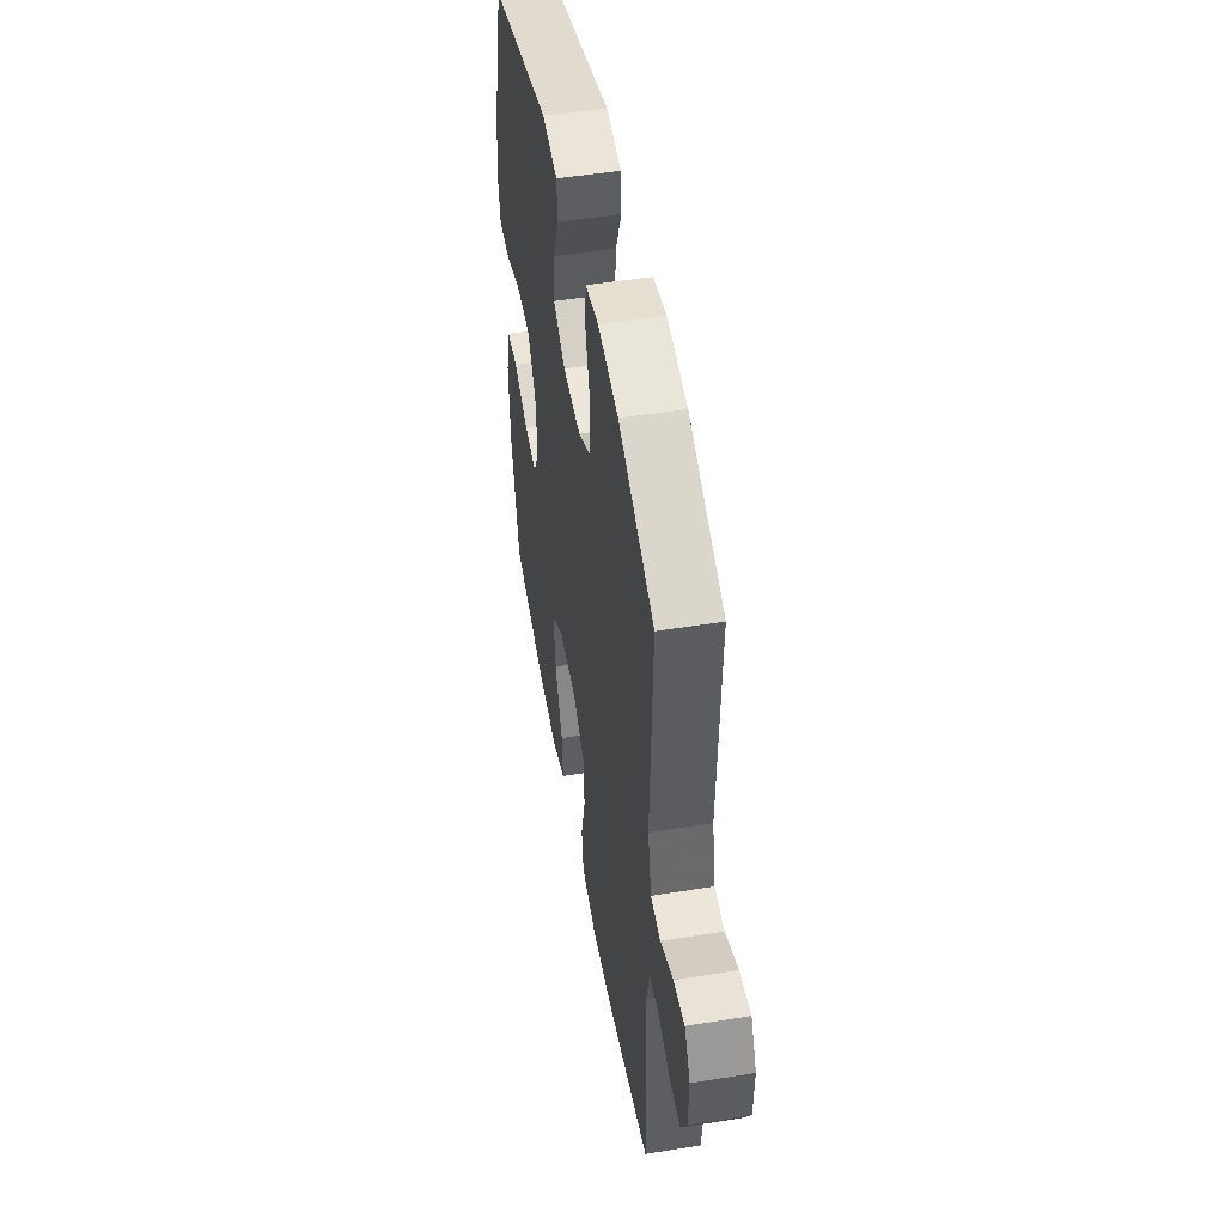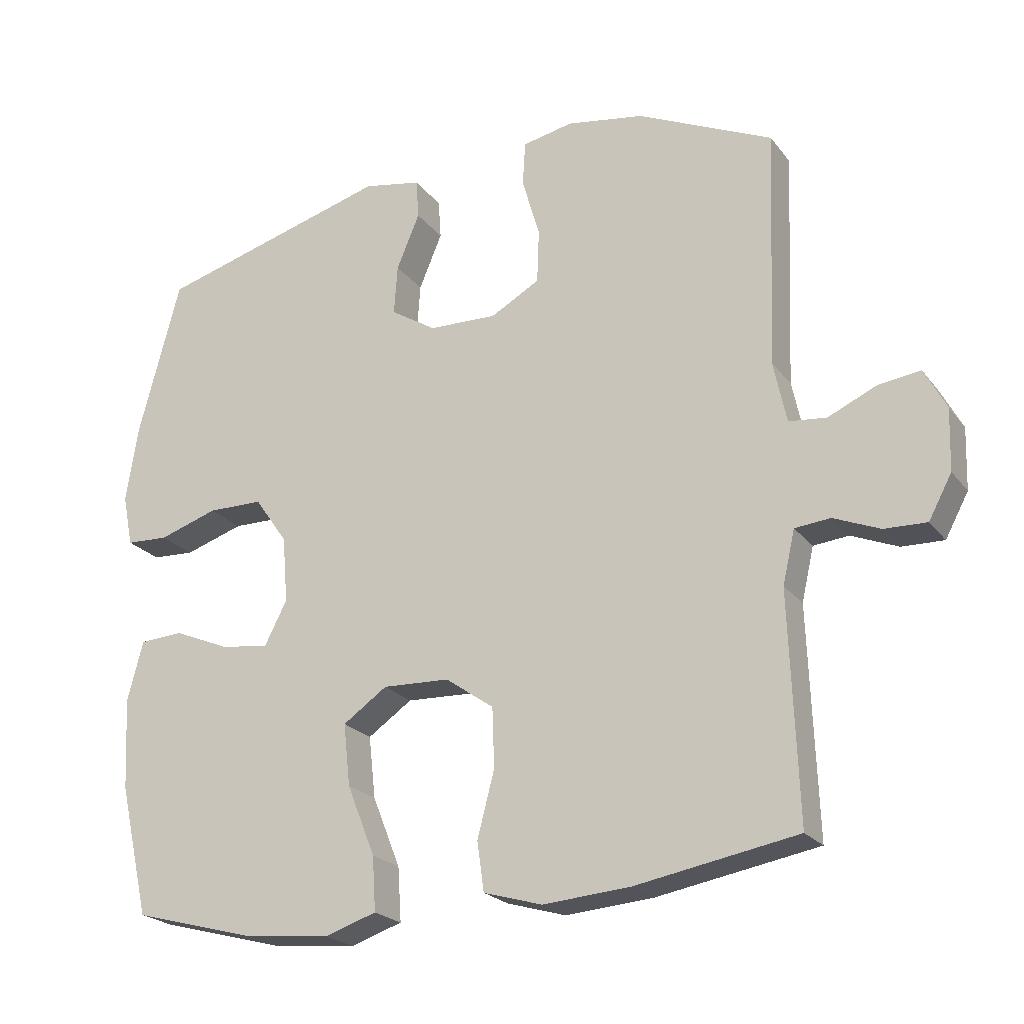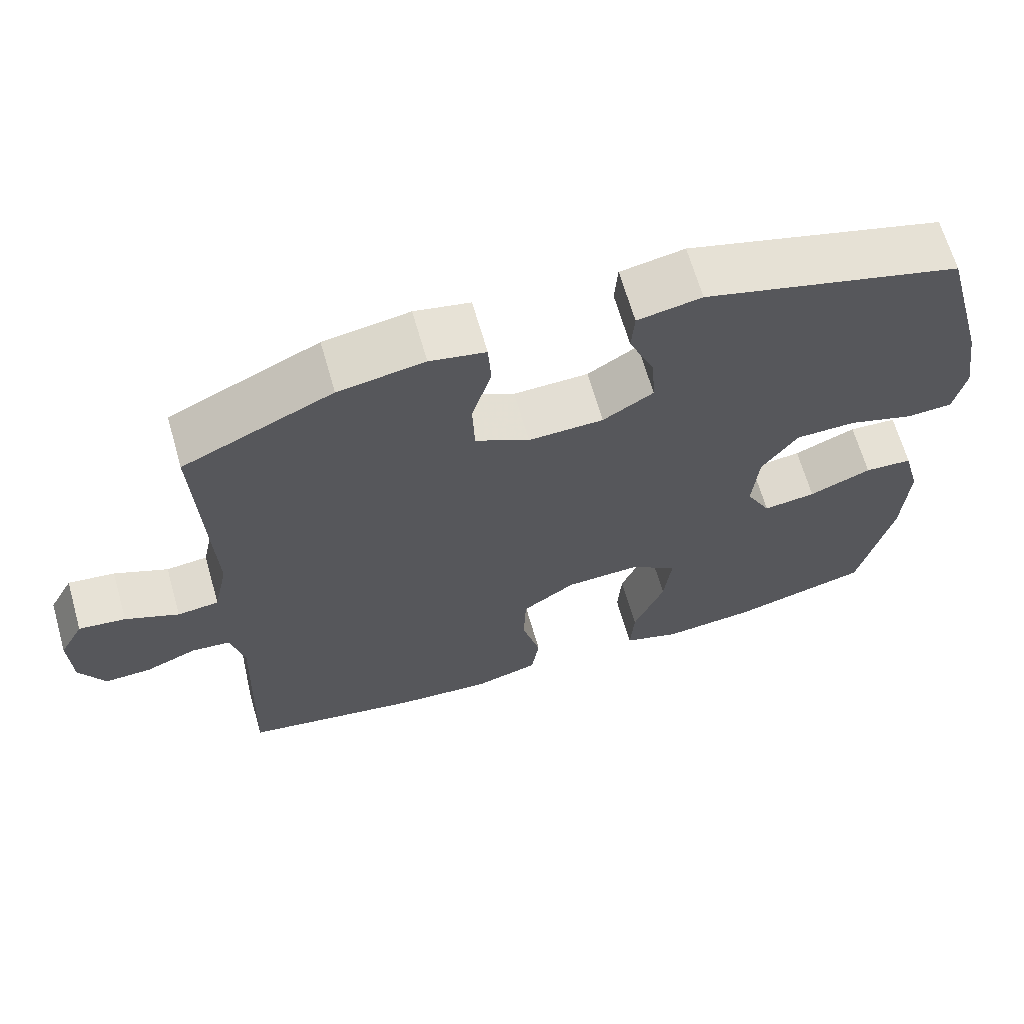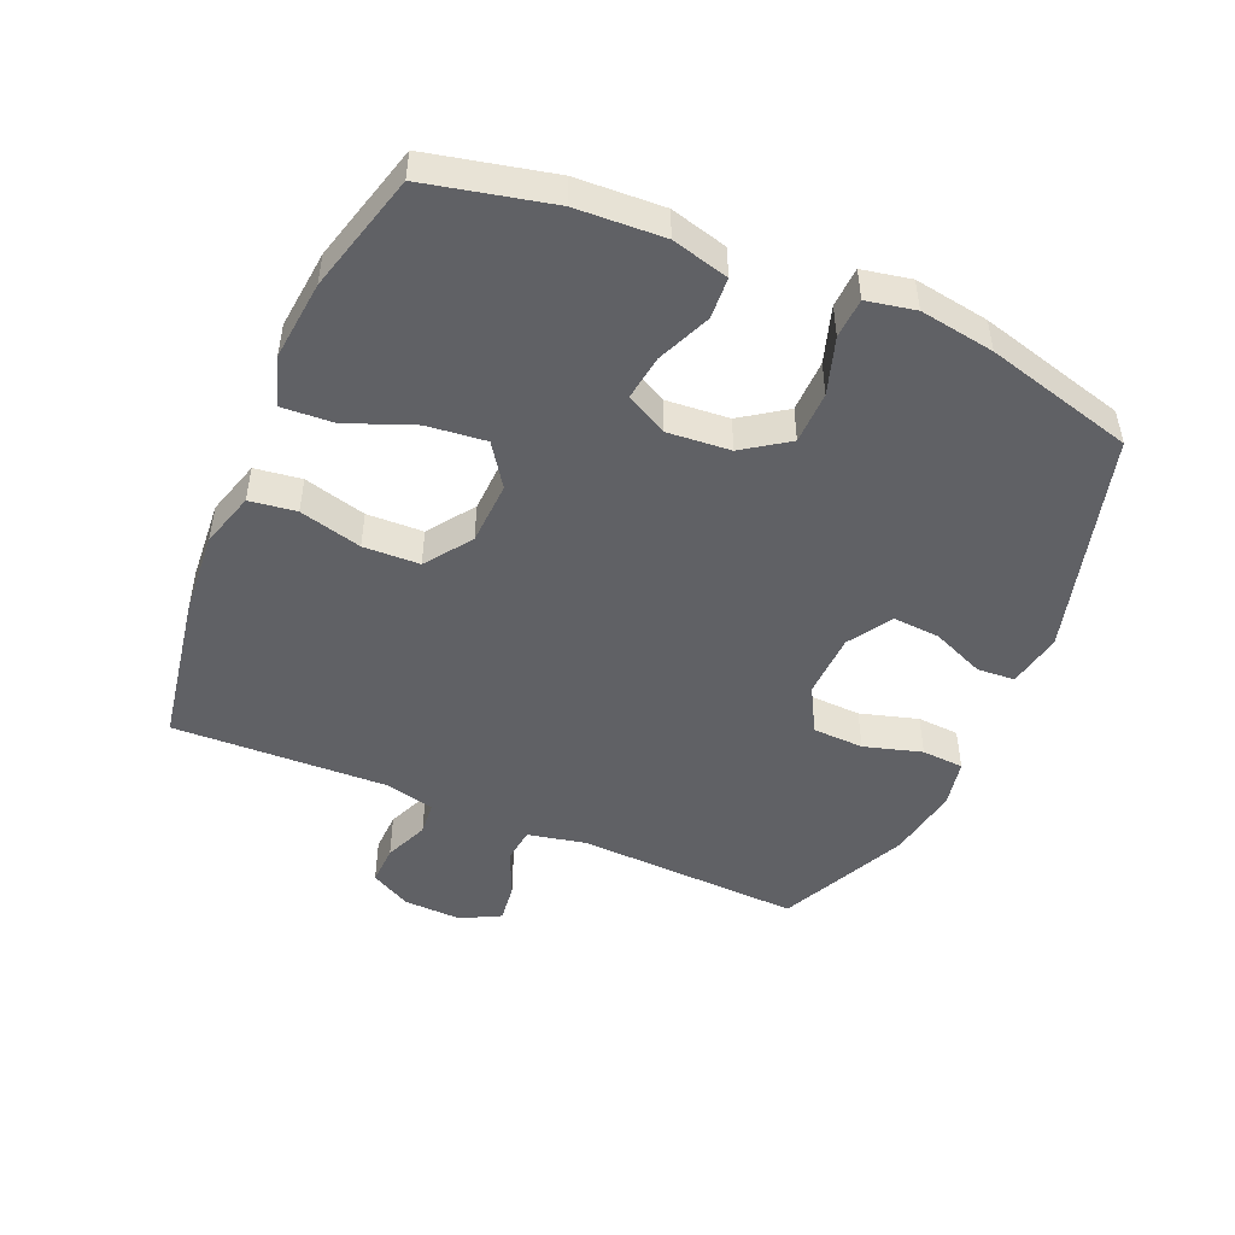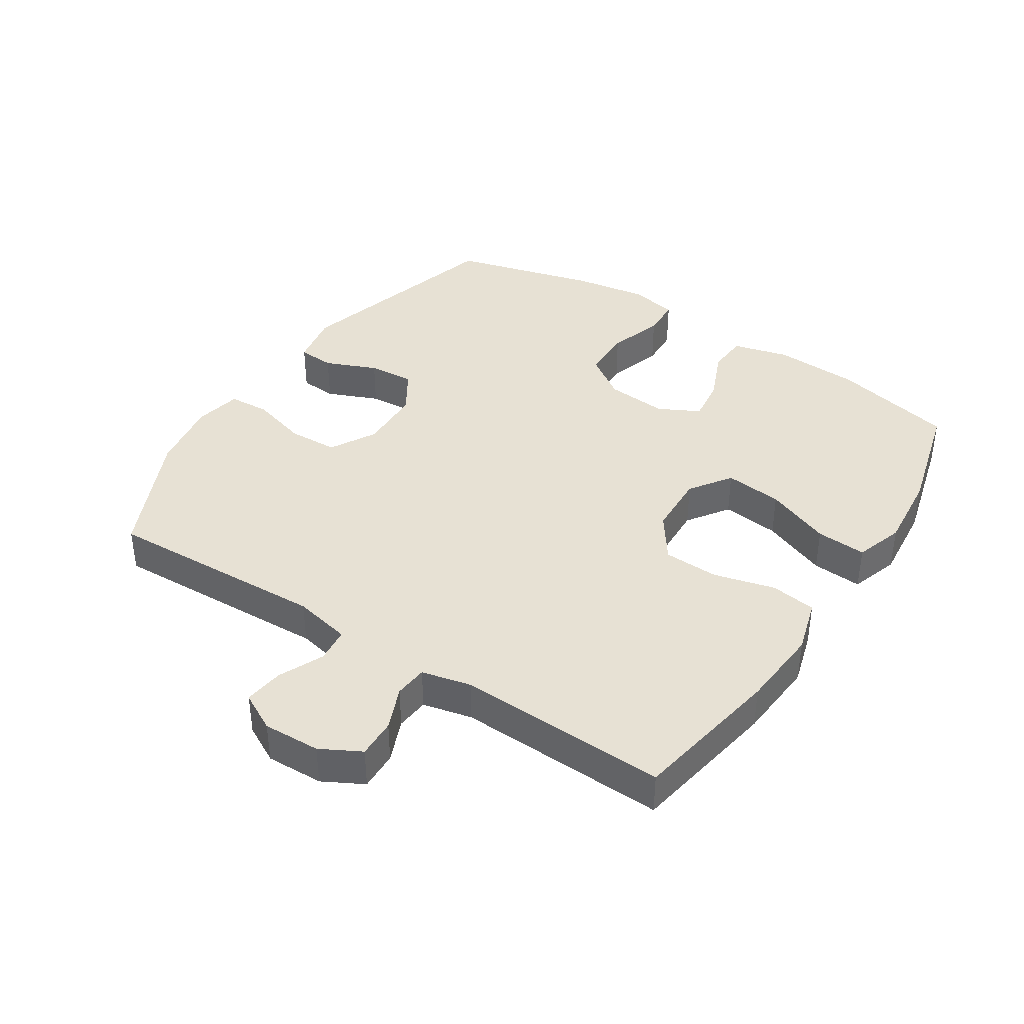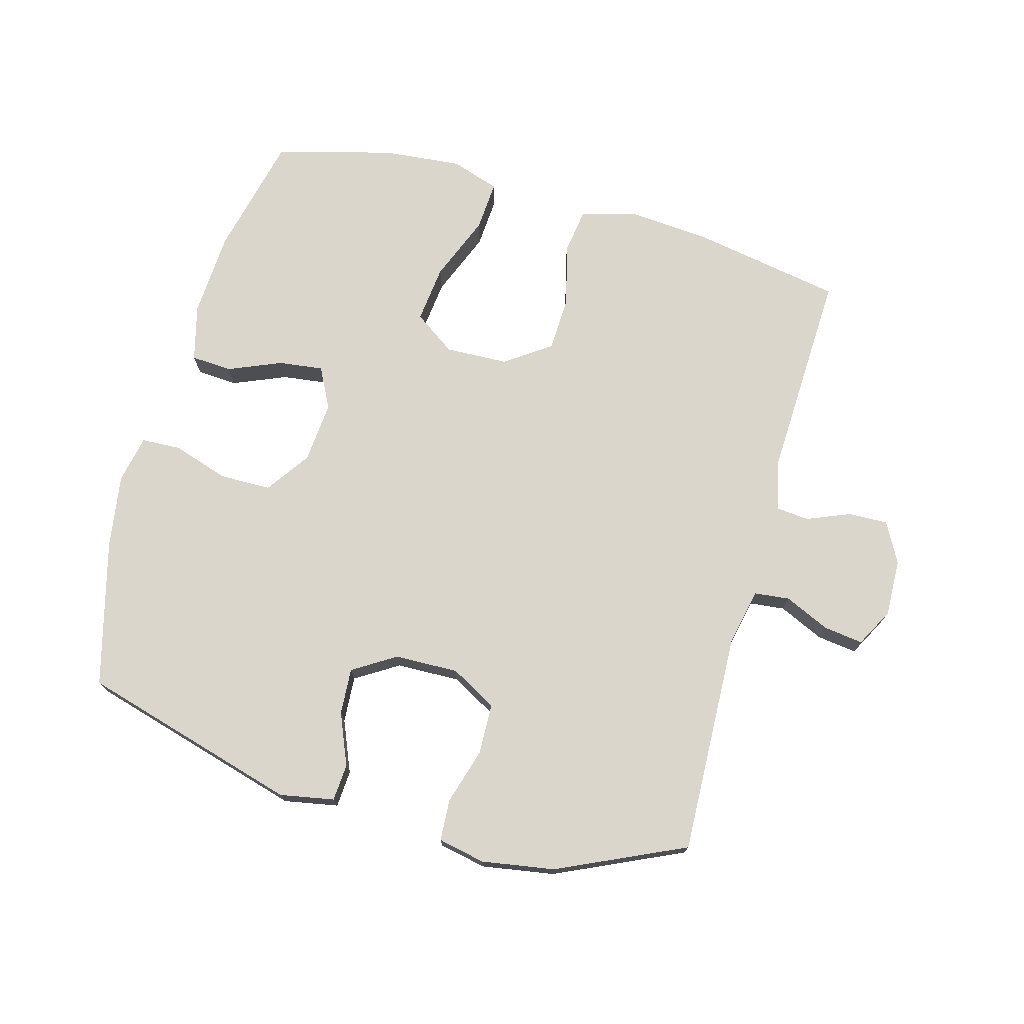
<metadata>
{"format":"obj","ext":"obj","renderer":"f3d","projection":"perspective","resolution":1024,"background":"white","views":[{"elev":49.7,"azim":79.9,"up":"+Z"},{"elev":-22.3,"azim":27.2,"up":"+Z"},{"elev":66.1,"azim":164.0,"up":"+Z"},{"elev":-48.2,"azim":-113.4,"up":"+Y"},{"elev":39.6,"azim":123.0,"up":"+Y"},{"elev":73.6,"azim":15.6,"up":"+Y"}]}
</metadata>
<code>
v 0.5 0.07 -0.5
v 0.263 0.07 -0.542
v 0.135 0.07 -0.552
v 0.049 0.07 -0.527
v 0.039 0.07 -0.455
v 0.064 0.07 -0.359
v 0.061 0.07 -0.272
v -0.01 0.07 -0.222
v -0.108 0.07 -0.218
v -0.173 0.07 -0.263
v -0.163 0.07 -0.354
v -0.122 0.07 -0.457
v -0.117 0.07 -0.536
v -0.193 0.07 -0.561
v -0.316 0.07 -0.549
v -0.5 0.07 -0.5
v -0.544 0.07 -0.308
v -0.551 0.07 -0.173
v -0.528 0.07 -0.085
v -0.464 0.07 -0.081
v -0.381 0.07 -0.116
v -0.311 0.07 -0.125
v -0.278 0.07 -0.061
v -0.286 0.07 0.036
v -0.334 0.07 0.105
v -0.415 0.07 0.106
v -0.502 0.07 0.078
v -0.564 0.07 0.081
v -0.579 0.07 0.156
v -0.561 0.07 0.271
v -0.5 0.07 0.5
v -0.157 0.07 0.596
v -0.072 0.07 0.58
v -0.068 0.07 0.522
v -0.102 0.07 0.441
v -0.107 0.07 0.368
v -0.04 0.07 0.326
v 0.06 0.07 0.323
v 0.132 0.07 0.363
v 0.135 0.07 0.442
v 0.109 0.07 0.531
v 0.113 0.07 0.596
v 0.187 0.07 0.611
v 0.301 0.07 0.592
v 0.5 0.07 0.5
v 0.486 0.07 0.152
v 0.505 0.07 0.062
v 0.56 0.07 0.056
v 0.631 0.07 0.088
v 0.693 0.07 0.096
v 0.725 0.07 0.036
v 0.722 0.07 -0.054
v 0.688 0.07 -0.117
v 0.626 0.07 -0.115
v 0.558 0.07 -0.087
v 0.506 0.07 -0.092
v 0.488 0.07 -0.17
v 0.5 0 -0.5
v 0.263 0 -0.542
v 0.135 0 -0.552
v 0.049 0 -0.527
v 0.039 0 -0.455
v 0.064 0 -0.359
v 0.061 0 -0.272
v -0.01 0 -0.222
v -0.108 0 -0.218
v -0.173 0 -0.263
v -0.163 0 -0.354
v -0.122 0 -0.457
v -0.117 0 -0.536
v -0.193 0 -0.561
v -0.316 0 -0.549
v -0.5 0 -0.5
v -0.544 0 -0.308
v -0.551 0 -0.173
v -0.528 0 -0.085
v -0.464 0 -0.081
v -0.381 0 -0.116
v -0.311 0 -0.125
v -0.278 0 -0.061
v -0.286 0 0.036
v -0.334 0 0.105
v -0.415 0 0.106
v -0.502 0 0.078
v -0.564 0 0.081
v -0.579 0 0.156
v -0.561 0 0.271
v -0.5 0 0.5
v -0.157 0 0.596
v -0.072 0 0.58
v -0.068 0 0.522
v -0.102 0 0.441
v -0.107 0 0.368
v -0.04 0 0.326
v 0.06 0 0.323
v 0.132 0 0.363
v 0.135 0 0.442
v 0.109 0 0.531
v 0.113 0 0.596
v 0.187 0 0.611
v 0.301 0 0.592
v 0.5 0 0.5
v 0.486 0 0.152
v 0.505 0 0.062
v 0.56 0 0.056
v 0.631 0 0.088
v 0.693 0 0.096
v 0.725 0 0.036
v 0.722 0 -0.054
v 0.688 0 -0.117
v 0.626 0 -0.115
v 0.558 0 -0.087
v 0.506 0 -0.092
v 0.488 0 -0.17
f 52 53 54 55
f 52 55 56
f 51 52 56
f 48 49 50 51
f 47 48 51 56
f 46 47 56 57
f 44 45 46
f 43 44 46 57
f 40 41 42 43
f 39 40 43 57
f 32 33 34 35
f 32 35 36
f 31 32 36
f 30 31 36 37
f 26 27 28 29
f 25 26 29 30
f 18 19 20 21
f 18 21 22
f 17 18 22
f 16 17 22
f 15 16 22 23
f 11 12 13 14
f 10 11 14 15
f 3 4 5 6
f 3 6 7
f 2 3 7
f 1 2 7
f 38 39 57 1
f 25 30 37 38
f 24 25 38 1
f 10 15 23
f 9 10 23 24
f 8 9 24
f 1 7 8 24
f 112 111 110 109
f 113 112 109
f 113 109 108
f 108 107 106 105
f 113 108 105 104
f 114 113 104 103
f 103 102 101
f 114 103 101 100
f 100 99 98 97
f 114 100 97 96
f 92 91 90 89
f 93 92 89
f 93 89 88
f 94 93 88 87
f 86 85 84 83
f 87 86 83 82
f 78 77 76 75
f 79 78 75
f 79 75 74
f 79 74 73
f 80 79 73 72
f 71 70 69 68
f 72 71 68 67
f 63 62 61 60
f 64 63 60
f 64 60 59
f 64 59 58
f 58 114 96 95
f 95 94 87 82
f 58 95 82 81
f 80 72 67
f 81 80 67 66
f 81 66 65
f 81 65 64 58
f 1 58 59 2
f 2 59 60 3
f 3 60 61 4
f 4 61 62 5
f 5 62 63 6
f 6 63 64 7
f 7 64 65 8
f 8 65 66 9
f 9 66 67 10
f 10 67 68 11
f 11 68 69 12
f 12 69 70 13
f 13 70 71 14
f 14 71 72 15
f 15 72 73 16
f 16 73 74 17
f 17 74 75 18
f 18 75 76 19
f 19 76 77 20
f 20 77 78 21
f 21 78 79 22
f 22 79 80 23
f 23 80 81 24
f 24 81 82 25
f 25 82 83 26
f 26 83 84 27
f 27 84 85 28
f 28 85 86 29
f 29 86 87 30
f 30 87 88 31
f 31 88 89 32
f 32 89 90 33
f 33 90 91 34
f 34 91 92 35
f 35 92 93 36
f 36 93 94 37
f 37 94 95 38
f 38 95 96 39
f 39 96 97 40
f 40 97 98 41
f 41 98 99 42
f 42 99 100 43
f 43 100 101 44
f 44 101 102 45
f 45 102 103 46
f 46 103 104 47
f 47 104 105 48
f 48 105 106 49
f 49 106 107 50
f 50 107 108 51
f 51 108 109 52
f 52 109 110 53
f 53 110 111 54
f 54 111 112 55
f 55 112 113 56
f 56 113 114 57
f 57 114 58 1

</code>
